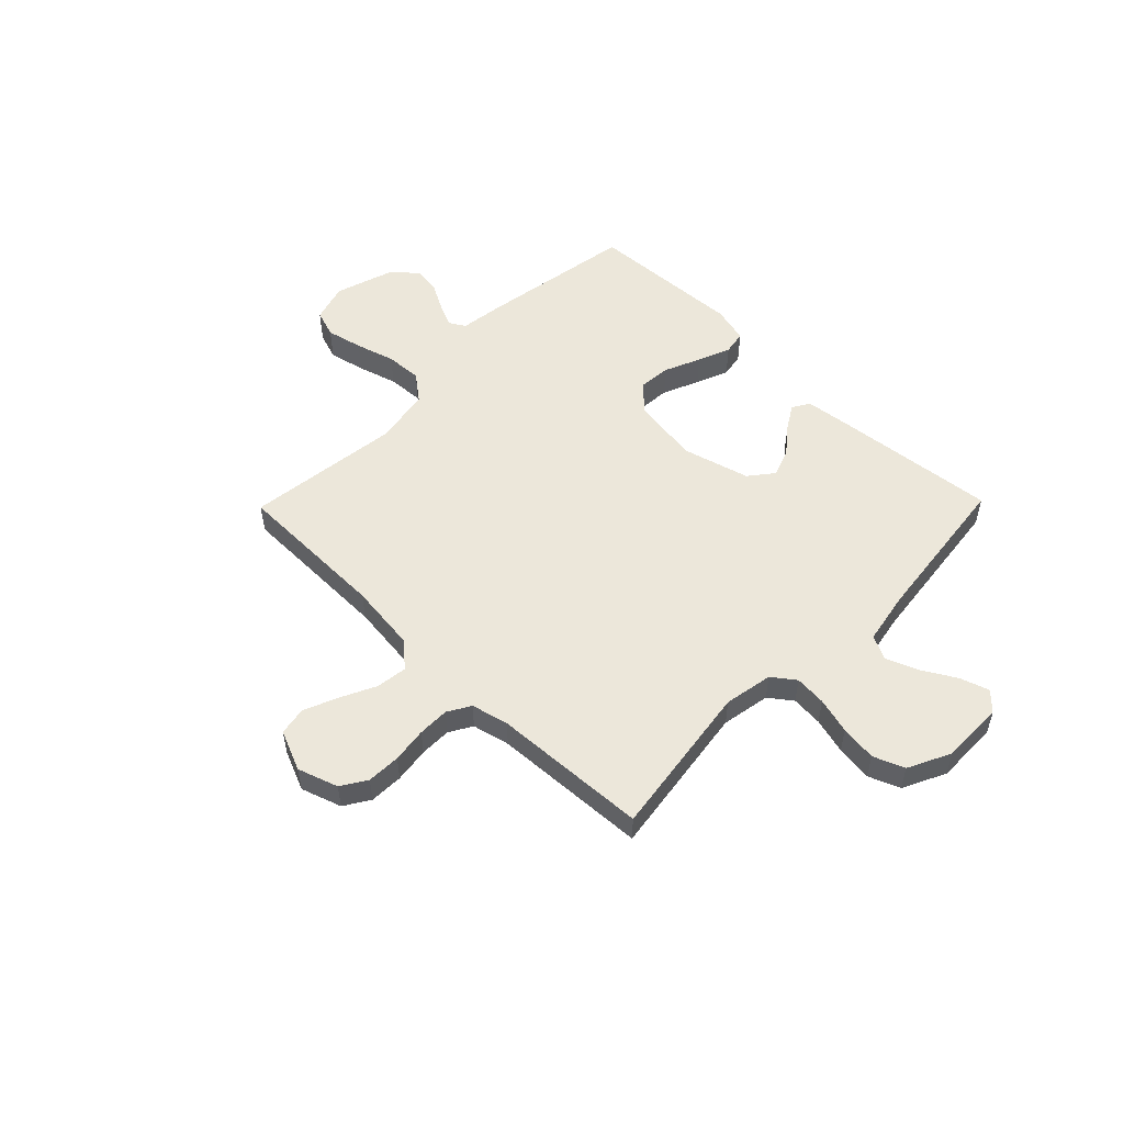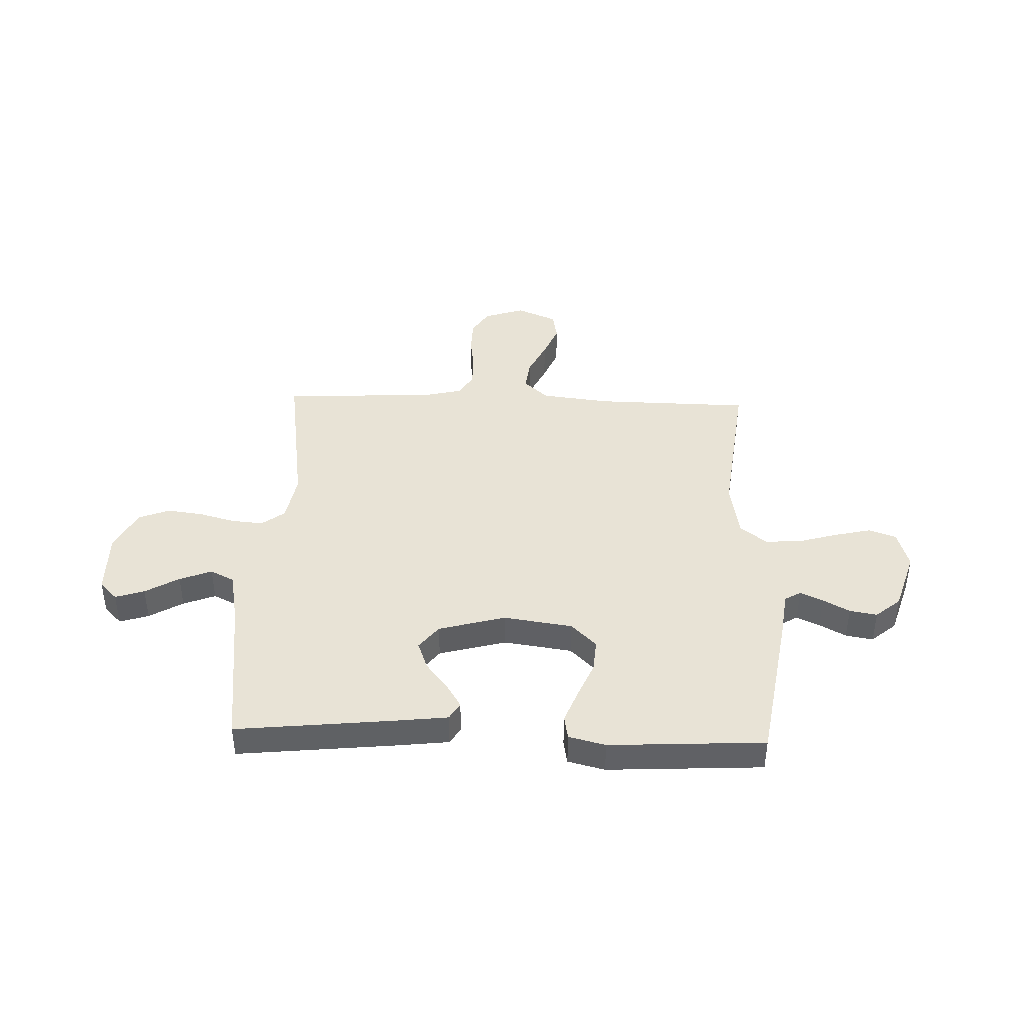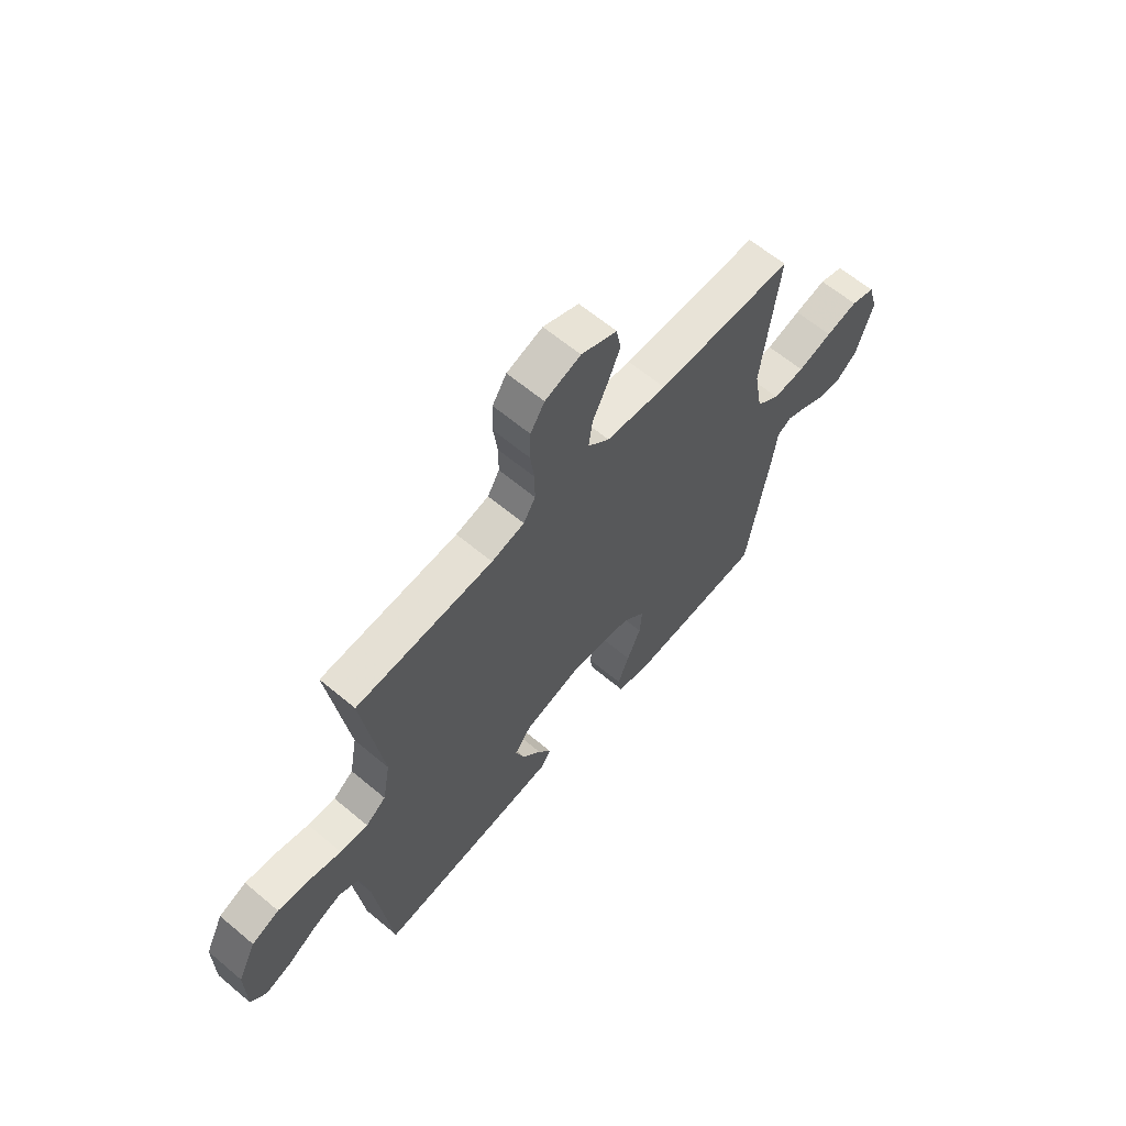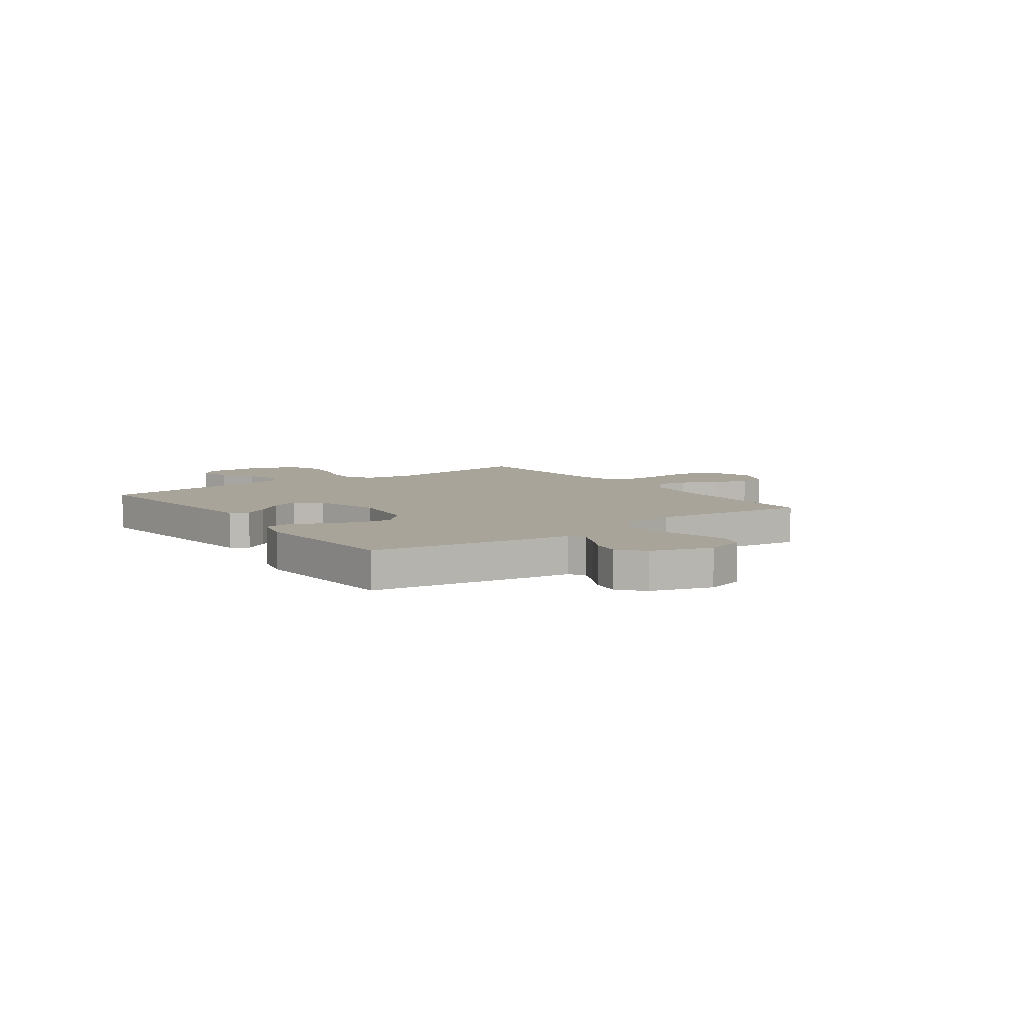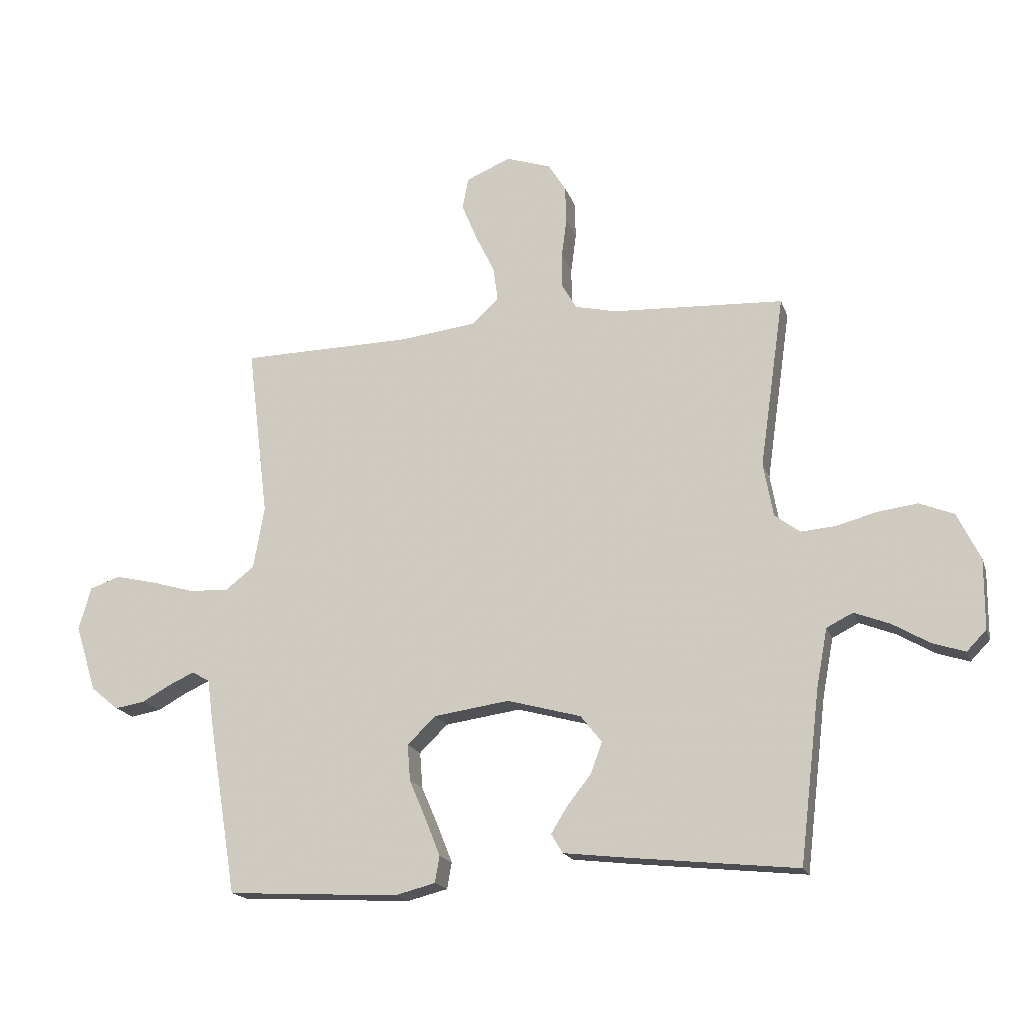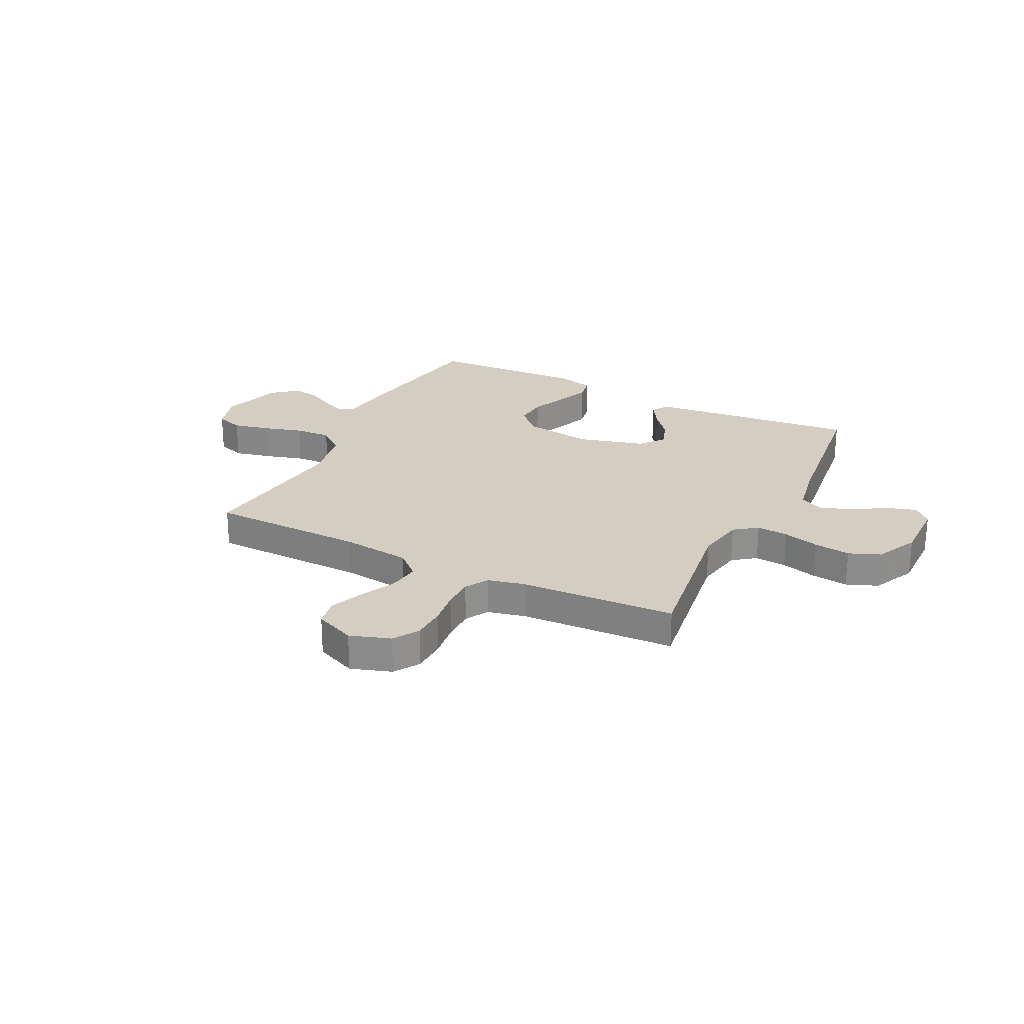
<metadata>
{"format":"obj","ext":"obj","renderer":"f3d","projection":"perspective","resolution":1024,"background":"white","views":[{"elev":53.3,"azim":44.3,"up":"+Y"},{"elev":41.9,"azim":-178.1,"up":"+Y"},{"elev":62.9,"azim":130.3,"up":"+Z"},{"elev":7.3,"azim":-126.1,"up":"+Y"},{"elev":-17.8,"azim":15.8,"up":"+Z"},{"elev":25.1,"azim":26.5,"up":"+Y"}]}
</metadata>
<code>
v 0.5 0.07 -0.5
v 0.2 0.07 -0.469
v 0.096 0.07 -0.457
v 0.076 0.07 -0.424
v 0.104 0.07 -0.378
v 0.146 0.07 -0.325
v 0.166 0.07 -0.271
v 0.129 0.07 -0.224
v 0 0.07 -0.189
v -0.132 0.07 -0.208
v -0.181 0.07 -0.256
v -0.176 0.07 -0.319
v -0.146 0.07 -0.389
v -0.121 0.07 -0.452
v -0.129 0.07 -0.498
v -0.2 0.07 -0.516
v -0.5 0.07 -0.5
v -0.549 0.07 -0.2
v -0.56 0.07 -0.117
v -0.591 0.07 -0.099
v -0.635 0.07 -0.119
v -0.686 0.07 -0.147
v -0.739 0.07 -0.156
v -0.787 0.07 -0.116
v -0.824 0.07 0
v -0.802 0.07 0.075
v -0.749 0.07 0.093
v -0.679 0.07 0.077
v -0.603 0.07 0.055
v -0.533 0.07 0.051
v -0.482 0.07 0.091
v -0.463 0.07 0.2
v -0.5 0.07 0.5
v -0.2 0.07 0.505
v -0.067 0.07 0.521
v -0.02 0.07 0.564
v -0.028 0.07 0.624
v -0.061 0.07 0.692
v -0.088 0.07 0.757
v -0.078 0.07 0.812
v 0 0.07 0.845
v 0.078 0.07 0.819
v 0.109 0.07 0.77
v 0.111 0.07 0.705
v 0.102 0.07 0.637
v 0.102 0.07 0.576
v 0.128 0.07 0.532
v 0.2 0.07 0.515
v 0.5 0.07 0.5
v 0.457 0.07 0.2
v 0.474 0.07 0.106
v 0.518 0.07 0.073
v 0.579 0.07 0.078
v 0.649 0.07 0.097
v 0.719 0.07 0.106
v 0.779 0.07 0.082
v 0.819 0.07 0
v 0.818 0.07 -0.121
v 0.784 0.07 -0.156
v 0.728 0.07 -0.138
v 0.663 0.07 -0.1
v 0.601 0.07 -0.076
v 0.555 0.07 -0.099
v 0.536 0.07 -0.2
v 0.5 0 -0.5
v 0.2 0 -0.469
v 0.096 0 -0.457
v 0.076 0 -0.424
v 0.104 0 -0.378
v 0.146 0 -0.325
v 0.166 0 -0.271
v 0.129 0 -0.224
v 0 0 -0.189
v -0.132 0 -0.208
v -0.181 0 -0.256
v -0.176 0 -0.319
v -0.146 0 -0.389
v -0.121 0 -0.452
v -0.129 0 -0.498
v -0.2 0 -0.516
v -0.5 0 -0.5
v -0.549 0 -0.2
v -0.56 0 -0.117
v -0.591 0 -0.099
v -0.635 0 -0.119
v -0.686 0 -0.147
v -0.739 0 -0.156
v -0.787 0 -0.116
v -0.824 0 0
v -0.802 0 0.075
v -0.749 0 0.093
v -0.679 0 0.077
v -0.603 0 0.055
v -0.533 0 0.051
v -0.482 0 0.091
v -0.463 0 0.2
v -0.5 0 0.5
v -0.2 0 0.505
v -0.067 0 0.521
v -0.02 0 0.564
v -0.028 0 0.624
v -0.061 0 0.692
v -0.088 0 0.757
v -0.078 0 0.812
v 0 0 0.845
v 0.078 0 0.819
v 0.109 0 0.77
v 0.111 0 0.705
v 0.102 0 0.637
v 0.102 0 0.576
v 0.128 0 0.532
v 0.2 0 0.515
v 0.5 0 0.5
v 0.457 0 0.2
v 0.474 0 0.106
v 0.518 0 0.073
v 0.579 0 0.078
v 0.649 0 0.097
v 0.719 0 0.106
v 0.779 0 0.082
v 0.819 0 0
v 0.818 0 -0.121
v 0.784 0 -0.156
v 0.728 0 -0.138
v 0.663 0 -0.1
v 0.601 0 -0.076
v 0.555 0 -0.099
v 0.536 0 -0.2
f 59 60 61
f 58 59 61
f 57 58 61
f 56 57 61
f 55 56 61
f 54 55 61
f 53 54 61
f 52 53 61 62
f 51 52 62 63
f 48 49 50
f 47 48 50 51
f 43 44 45
f 42 43 45
f 41 42 45
f 40 41 45
f 39 40 45
f 38 39 45
f 37 38 45
f 36 37 45 46
f 35 36 46 47
f 32 33 34
f 51 63 64
f 47 51 64
f 35 47 64
f 34 35 64
f 32 34 64
f 31 32 64
f 27 28 29
f 26 27 29
f 25 26 29
f 24 25 29
f 23 24 29
f 22 23 29
f 21 22 29
f 17 18 19
f 16 17 19
f 15 16 19
f 14 15 19
f 13 14 19
f 12 13 19
f 11 12 19 20
f 10 11 20
f 9 10 20
f 4 5 6
f 3 4 6
f 2 3 6
f 1 2 6
f 64 1 6
f 64 6 7
f 30 31 64
f 20 21 29 30
f 9 20 30 64
f 8 9 64
f 7 8 64
f 125 124 123
f 125 123 122
f 125 122 121
f 125 121 120
f 125 120 119
f 125 119 118
f 125 118 117
f 126 125 117 116
f 127 126 116 115
f 114 113 112
f 115 114 112 111
f 109 108 107
f 109 107 106
f 109 106 105
f 109 105 104
f 109 104 103
f 109 103 102
f 109 102 101
f 110 109 101 100
f 111 110 100 99
f 98 97 96
f 128 127 115
f 128 115 111
f 128 111 99
f 128 99 98
f 128 98 96
f 128 96 95
f 93 92 91
f 93 91 90
f 93 90 89
f 93 89 88
f 93 88 87
f 93 87 86
f 93 86 85
f 83 82 81
f 83 81 80
f 83 80 79
f 83 79 78
f 83 78 77
f 83 77 76
f 84 83 76 75
f 84 75 74
f 84 74 73
f 70 69 68
f 70 68 67
f 70 67 66
f 70 66 65
f 70 65 128
f 71 70 128
f 128 95 94
f 94 93 85 84
f 128 94 84 73
f 128 73 72
f 128 72 71
f 1 65 66 2
f 2 66 67 3
f 3 67 68 4
f 4 68 69 5
f 5 69 70 6
f 6 70 71 7
f 7 71 72 8
f 8 72 73 9
f 9 73 74 10
f 10 74 75 11
f 11 75 76 12
f 12 76 77 13
f 13 77 78 14
f 14 78 79 15
f 15 79 80 16
f 16 80 81 17
f 17 81 82 18
f 18 82 83 19
f 19 83 84 20
f 20 84 85 21
f 21 85 86 22
f 22 86 87 23
f 23 87 88 24
f 24 88 89 25
f 25 89 90 26
f 26 90 91 27
f 27 91 92 28
f 28 92 93 29
f 29 93 94 30
f 30 94 95 31
f 31 95 96 32
f 32 96 97 33
f 33 97 98 34
f 34 98 99 35
f 35 99 100 36
f 36 100 101 37
f 37 101 102 38
f 38 102 103 39
f 39 103 104 40
f 40 104 105 41
f 41 105 106 42
f 42 106 107 43
f 43 107 108 44
f 44 108 109 45
f 45 109 110 46
f 46 110 111 47
f 47 111 112 48
f 48 112 113 49
f 49 113 114 50
f 50 114 115 51
f 51 115 116 52
f 52 116 117 53
f 53 117 118 54
f 54 118 119 55
f 55 119 120 56
f 56 120 121 57
f 57 121 122 58
f 58 122 123 59
f 59 123 124 60
f 60 124 125 61
f 61 125 126 62
f 62 126 127 63
f 63 127 128 64
f 64 128 65 1

</code>
